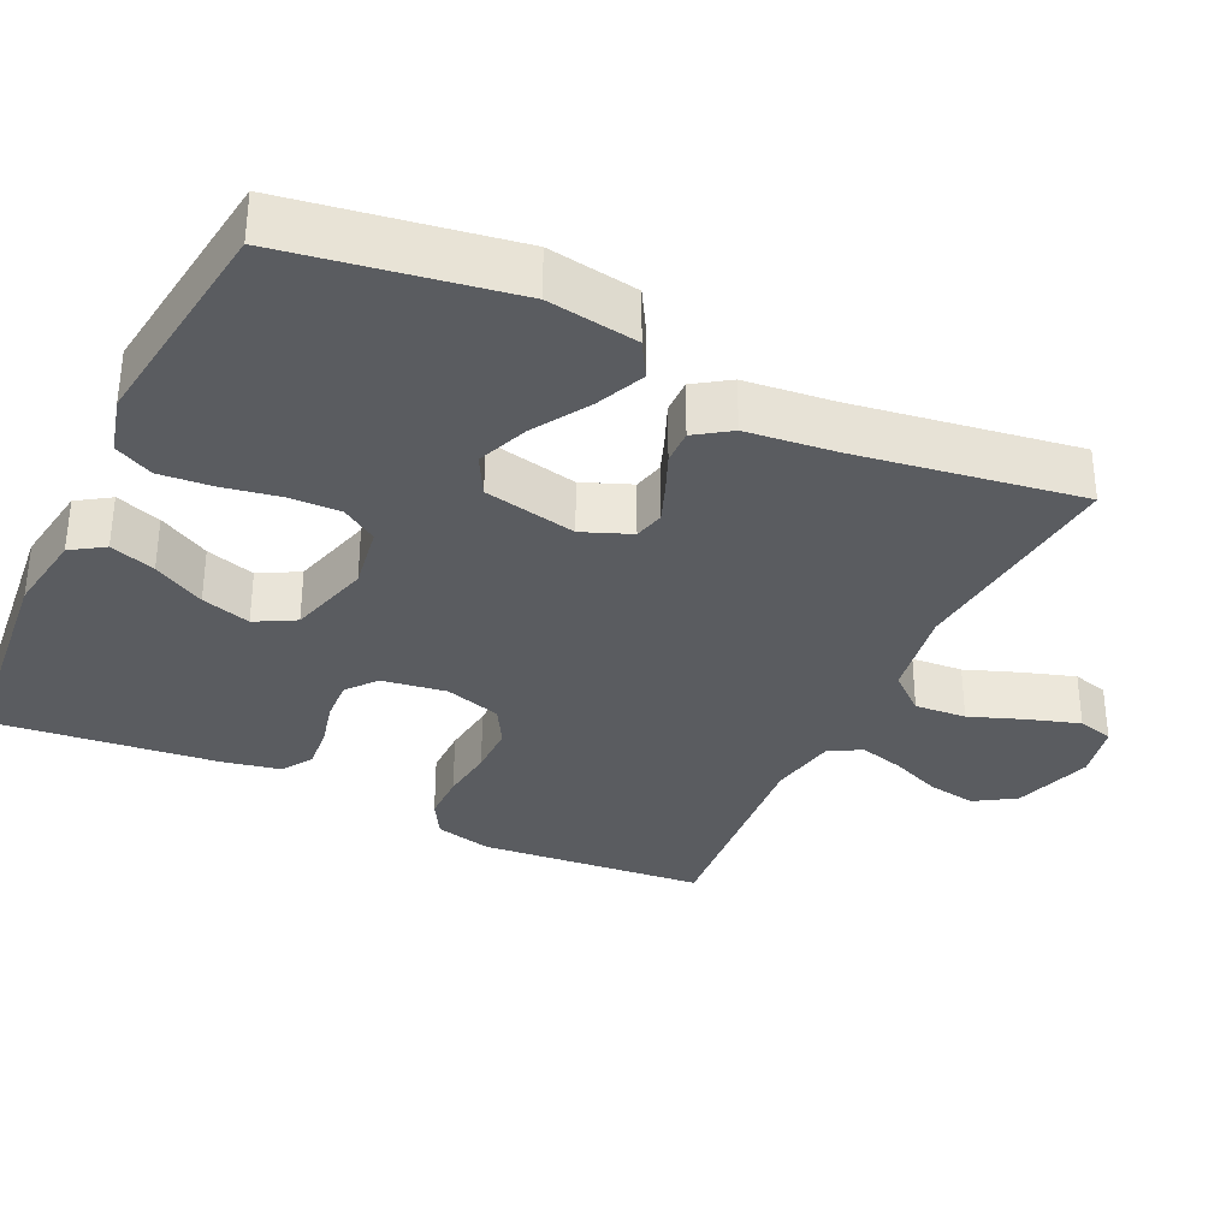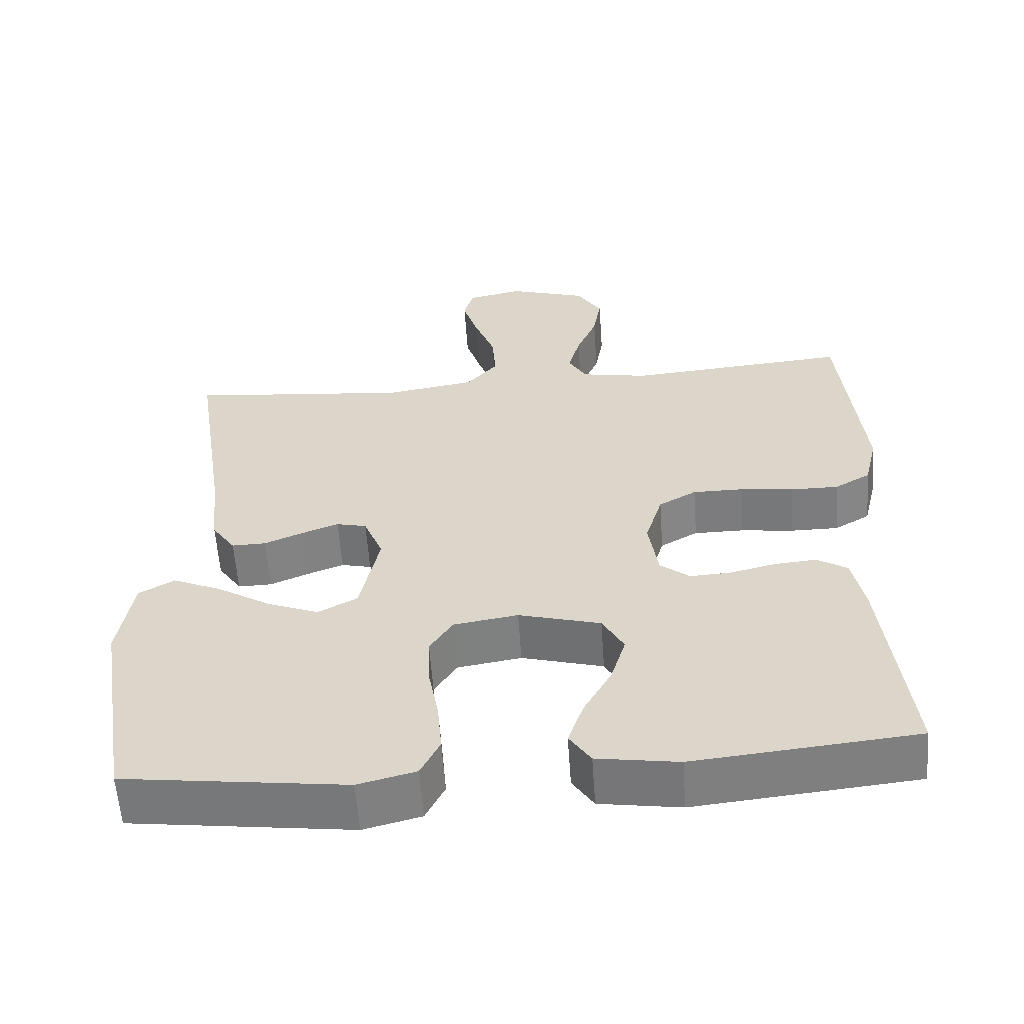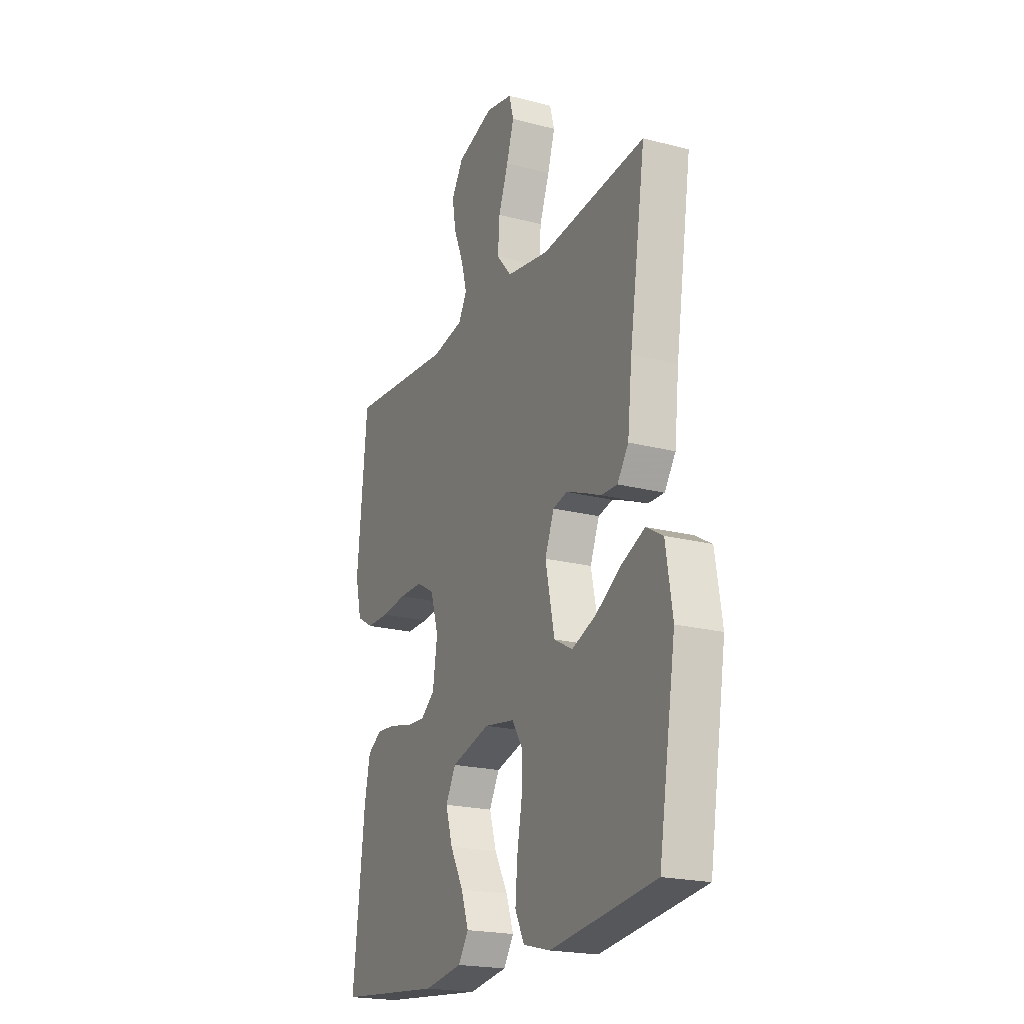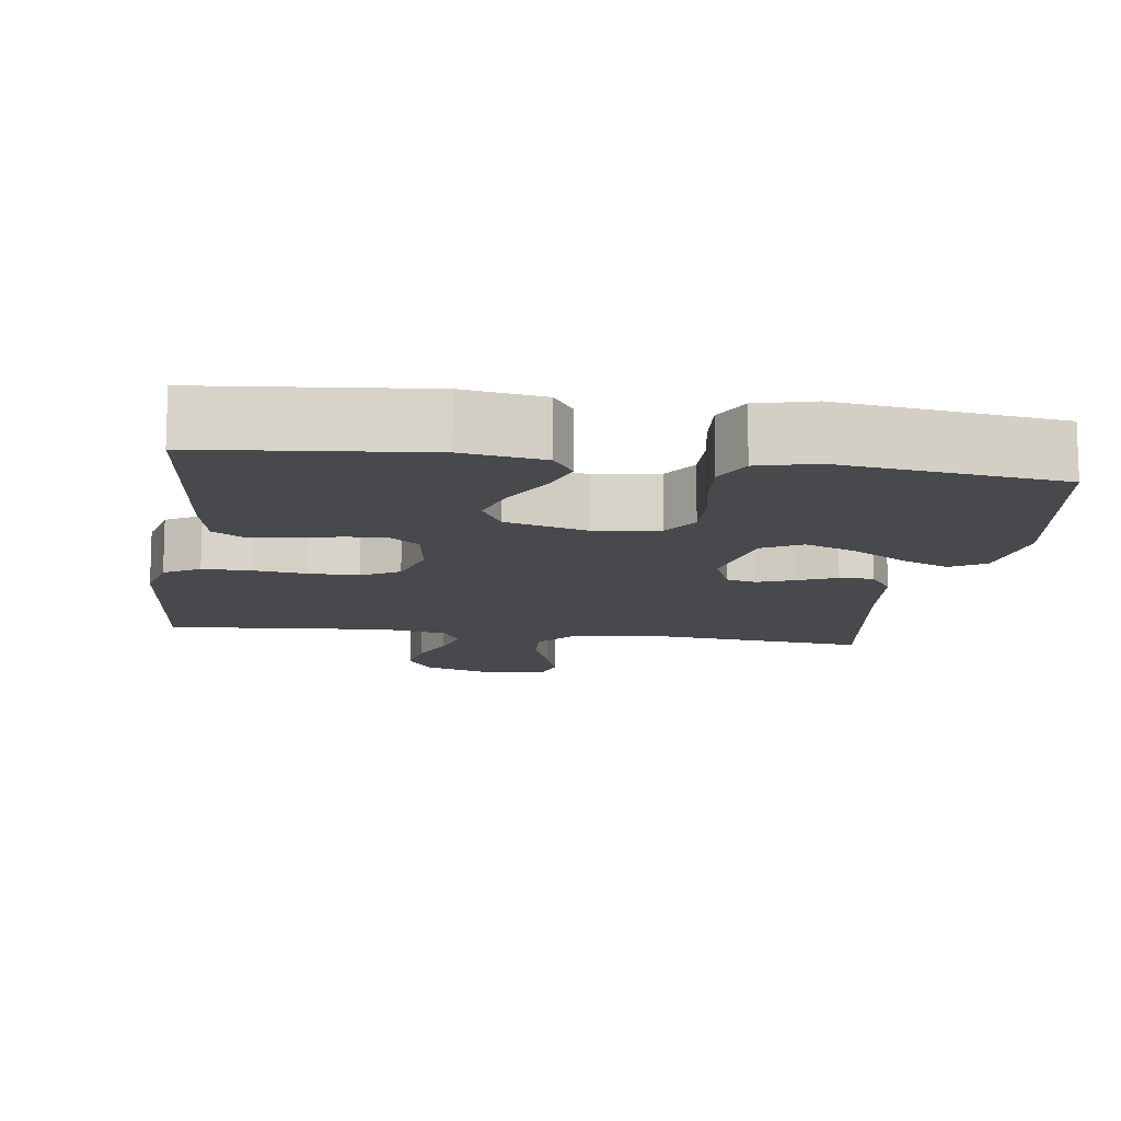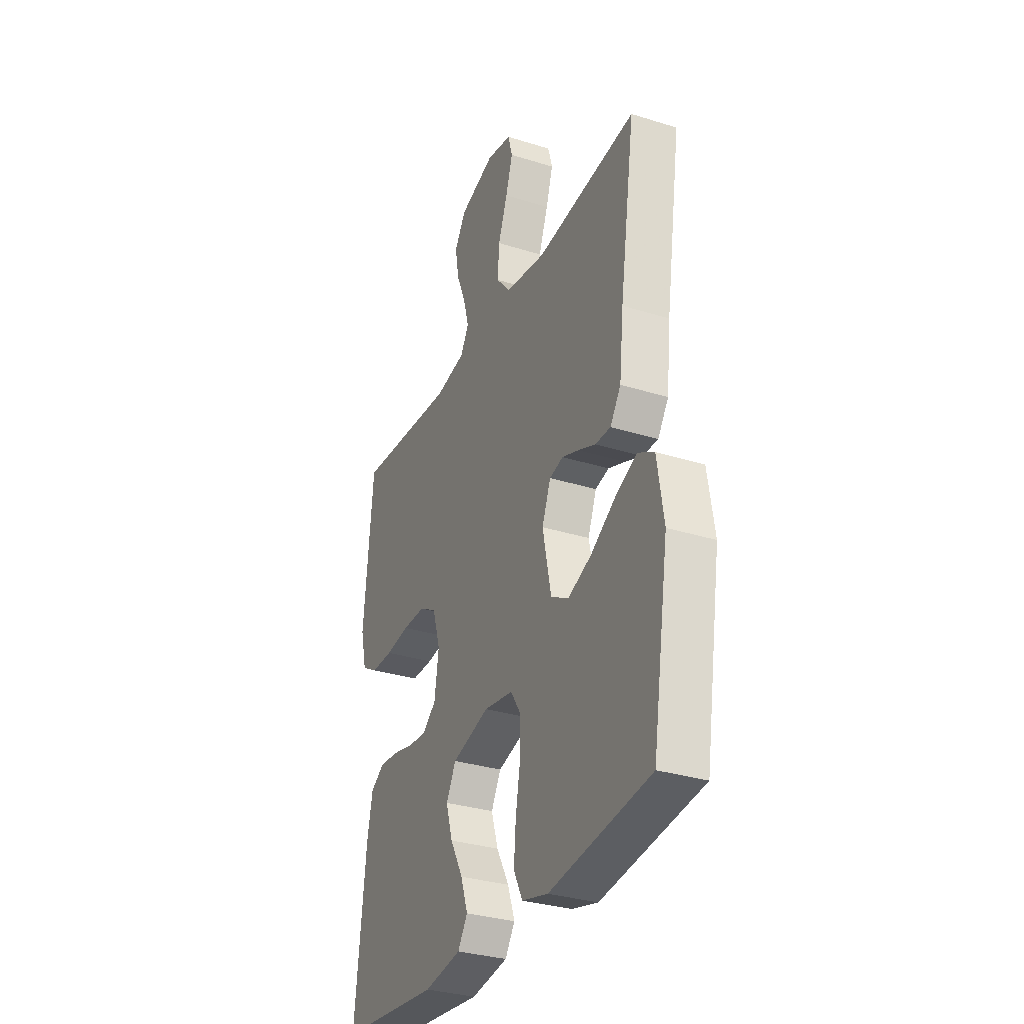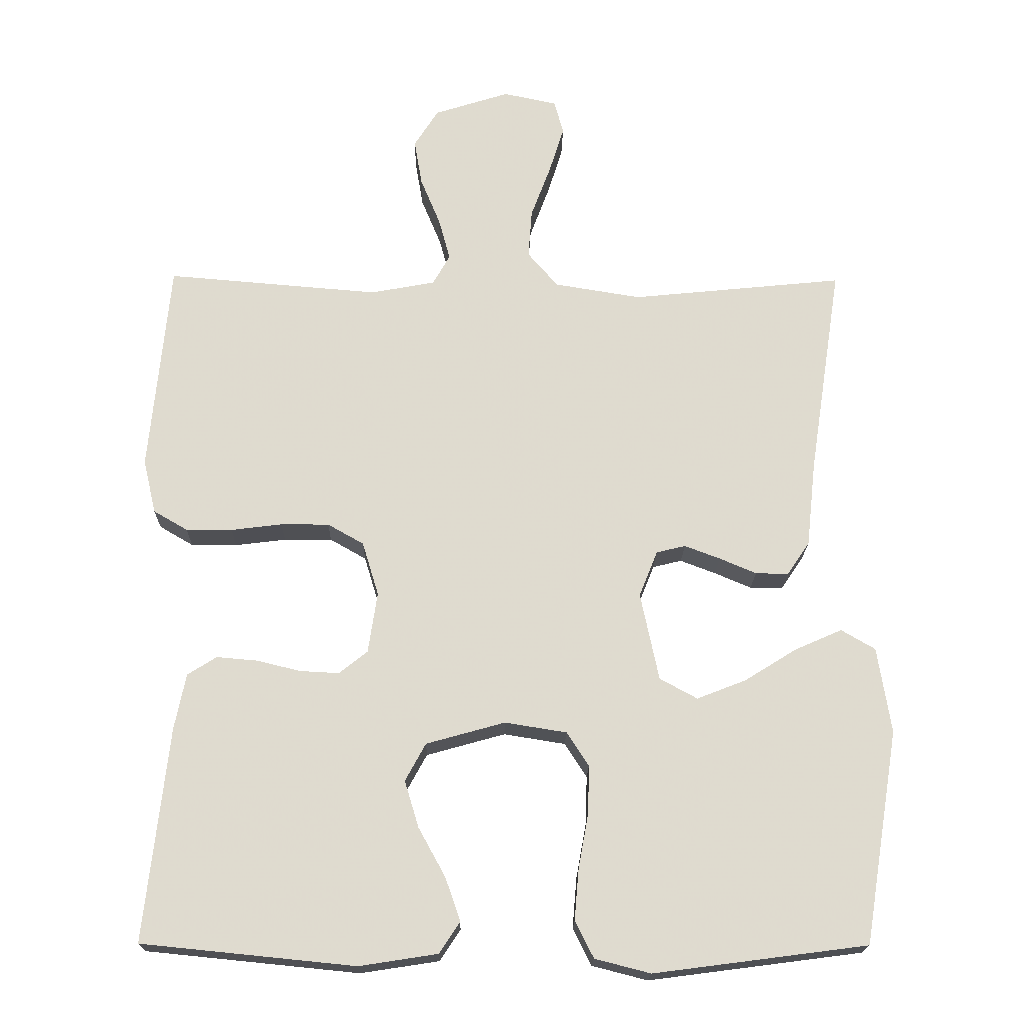
<metadata>
{"format":"obj","ext":"obj","renderer":"f3d","projection":"perspective","resolution":1024,"background":"white","views":[{"elev":-33.6,"azim":-115.4,"up":"+Y"},{"elev":-58.9,"azim":4.0,"up":"+Z"},{"elev":-20.9,"azim":-115.1,"up":"+Z"},{"elev":-12.4,"azim":171.9,"up":"+Y"},{"elev":-31.9,"azim":-113.8,"up":"+Z"},{"elev":-19.2,"azim":179.1,"up":"+Z"}]}
</metadata>
<code>
v 0.5 0.07 -0.5
v 0.2 0.07 -0.53
v 0.09 0.07 -0.513
v 0.061 0.07 -0.469
v 0.082 0.07 -0.408
v 0.12 0.07 -0.339
v 0.14 0.07 -0.273
v 0.111 0.07 -0.22
v 0 0.07 -0.189
v -0.087 0.07 -0.203
v -0.118 0.07 -0.251
v -0.116 0.07 -0.319
v -0.102 0.07 -0.396
v -0.096 0.07 -0.467
v -0.122 0.07 -0.519
v -0.2 0.07 -0.539
v -0.5 0.07 -0.5
v -0.549 0.07 -0.2
v -0.53 0.07 -0.079
v -0.482 0.07 -0.051
v -0.416 0.07 -0.08
v -0.342 0.07 -0.126
v -0.273 0.07 -0.153
v -0.22 0.07 -0.124
v -0.194 0.07 0
v -0.22 0.07 0.065
v -0.261 0.07 0.075
v -0.311 0.07 0.056
v -0.363 0.07 0.034
v -0.409 0.07 0.033
v -0.441 0.07 0.08
v -0.454 0.07 0.2
v -0.5 0.07 0.5
v -0.2 0.07 0.47
v -0.078 0.07 0.49
v -0.035 0.07 0.54
v -0.04 0.07 0.609
v -0.068 0.07 0.684
v -0.089 0.07 0.751
v -0.076 0.07 0.799
v 0 0.07 0.815
v 0.106 0.07 0.781
v 0.14 0.07 0.727
v 0.129 0.07 0.662
v 0.101 0.07 0.594
v 0.085 0.07 0.535
v 0.109 0.07 0.492
v 0.2 0.07 0.475
v 0.5 0.07 0.5
v 0.528 0.07 0.2
v 0.51 0.07 0.124
v 0.462 0.07 0.096
v 0.397 0.07 0.096
v 0.325 0.07 0.105
v 0.257 0.07 0.105
v 0.206 0.07 0.076
v 0.183 0.07 0
v 0.196 0.07 -0.086
v 0.236 0.07 -0.118
v 0.291 0.07 -0.115
v 0.353 0.07 -0.1
v 0.41 0.07 -0.095
v 0.451 0.07 -0.121
v 0.467 0.07 -0.2
v 0.5 0 -0.5
v 0.2 0 -0.53
v 0.09 0 -0.513
v 0.061 0 -0.469
v 0.082 0 -0.408
v 0.12 0 -0.339
v 0.14 0 -0.273
v 0.111 0 -0.22
v 0 0 -0.189
v -0.087 0 -0.203
v -0.118 0 -0.251
v -0.116 0 -0.319
v -0.102 0 -0.396
v -0.096 0 -0.467
v -0.122 0 -0.519
v -0.2 0 -0.539
v -0.5 0 -0.5
v -0.549 0 -0.2
v -0.53 0 -0.079
v -0.482 0 -0.051
v -0.416 0 -0.08
v -0.342 0 -0.126
v -0.273 0 -0.153
v -0.22 0 -0.124
v -0.194 0 0
v -0.22 0 0.065
v -0.261 0 0.075
v -0.311 0 0.056
v -0.363 0 0.034
v -0.409 0 0.033
v -0.441 0 0.08
v -0.454 0 0.2
v -0.5 0 0.5
v -0.2 0 0.47
v -0.078 0 0.49
v -0.035 0 0.54
v -0.04 0 0.609
v -0.068 0 0.684
v -0.089 0 0.751
v -0.076 0 0.799
v 0 0 0.815
v 0.106 0 0.781
v 0.14 0 0.727
v 0.129 0 0.662
v 0.101 0 0.594
v 0.085 0 0.535
v 0.109 0 0.492
v 0.2 0 0.475
v 0.5 0 0.5
v 0.528 0 0.2
v 0.51 0 0.124
v 0.462 0 0.096
v 0.397 0 0.096
v 0.325 0 0.105
v 0.257 0 0.105
v 0.206 0 0.076
v 0.183 0 0
v 0.196 0 -0.086
v 0.236 0 -0.118
v 0.291 0 -0.115
v 0.353 0 -0.1
v 0.41 0 -0.095
v 0.451 0 -0.121
v 0.467 0 -0.2
f 4 5 6
f 3 4 6
f 2 3 6
f 1 2 6
f 64 1 6
f 63 64 6
f 62 63 6
f 61 62 6
f 60 61 6
f 59 60 6 7
f 58 59 7 8
f 57 58 8 9
f 56 57 9 10
f 52 53 54
f 51 52 54
f 50 51 54
f 49 50 54
f 48 49 54
f 47 48 54 55
f 46 47 55 56
f 43 44 45
f 42 43 45
f 41 42 45
f 40 41 45
f 39 40 45
f 38 39 45
f 37 38 45
f 36 37 45 46
f 46 56 10
f 36 46 10
f 35 36 10
f 32 33 34
f 32 34 35
f 31 32 35
f 30 31 35
f 29 30 35
f 28 29 35
f 20 21 22
f 19 20 22
f 18 19 22
f 17 18 22
f 16 17 22
f 15 16 22
f 14 15 22
f 13 14 22
f 12 13 22
f 11 12 22 23
f 10 11 23 24
f 27 28 35
f 26 27 35
f 25 26 35 10
f 10 24 25
f 70 69 68
f 70 68 67
f 70 67 66
f 70 66 65
f 70 65 128
f 70 128 127
f 70 127 126
f 70 126 125
f 70 125 124
f 71 70 124 123
f 72 71 123 122
f 73 72 122 121
f 74 73 121 120
f 118 117 116
f 118 116 115
f 118 115 114
f 118 114 113
f 118 113 112
f 119 118 112 111
f 120 119 111 110
f 109 108 107
f 109 107 106
f 109 106 105
f 109 105 104
f 109 104 103
f 109 103 102
f 109 102 101
f 110 109 101 100
f 74 120 110
f 74 110 100
f 74 100 99
f 98 97 96
f 99 98 96
f 99 96 95
f 99 95 94
f 99 94 93
f 99 93 92
f 86 85 84
f 86 84 83
f 86 83 82
f 86 82 81
f 86 81 80
f 86 80 79
f 86 79 78
f 86 78 77
f 86 77 76
f 87 86 76 75
f 88 87 75 74
f 99 92 91
f 99 91 90
f 74 99 90 89
f 89 88 74
f 1 65 66 2
f 2 66 67 3
f 3 67 68 4
f 4 68 69 5
f 5 69 70 6
f 6 70 71 7
f 7 71 72 8
f 8 72 73 9
f 9 73 74 10
f 10 74 75 11
f 11 75 76 12
f 12 76 77 13
f 13 77 78 14
f 14 78 79 15
f 15 79 80 16
f 16 80 81 17
f 17 81 82 18
f 18 82 83 19
f 19 83 84 20
f 20 84 85 21
f 21 85 86 22
f 22 86 87 23
f 23 87 88 24
f 24 88 89 25
f 25 89 90 26
f 26 90 91 27
f 27 91 92 28
f 28 92 93 29
f 29 93 94 30
f 30 94 95 31
f 31 95 96 32
f 32 96 97 33
f 33 97 98 34
f 34 98 99 35
f 35 99 100 36
f 36 100 101 37
f 37 101 102 38
f 38 102 103 39
f 39 103 104 40
f 40 104 105 41
f 41 105 106 42
f 42 106 107 43
f 43 107 108 44
f 44 108 109 45
f 45 109 110 46
f 46 110 111 47
f 47 111 112 48
f 48 112 113 49
f 49 113 114 50
f 50 114 115 51
f 51 115 116 52
f 52 116 117 53
f 53 117 118 54
f 54 118 119 55
f 55 119 120 56
f 56 120 121 57
f 57 121 122 58
f 58 122 123 59
f 59 123 124 60
f 60 124 125 61
f 61 125 126 62
f 62 126 127 63
f 63 127 128 64
f 64 128 65 1

</code>
